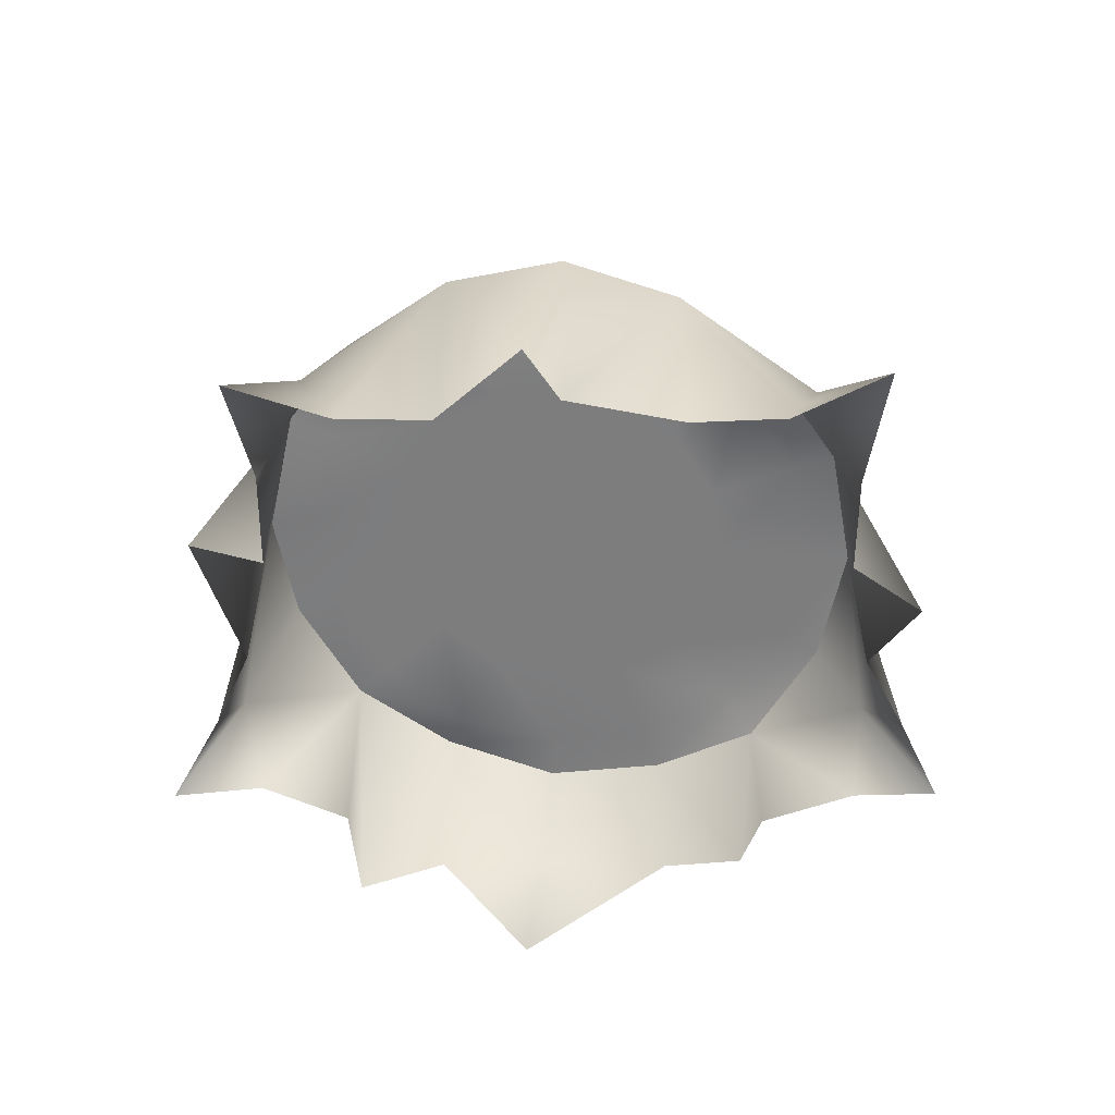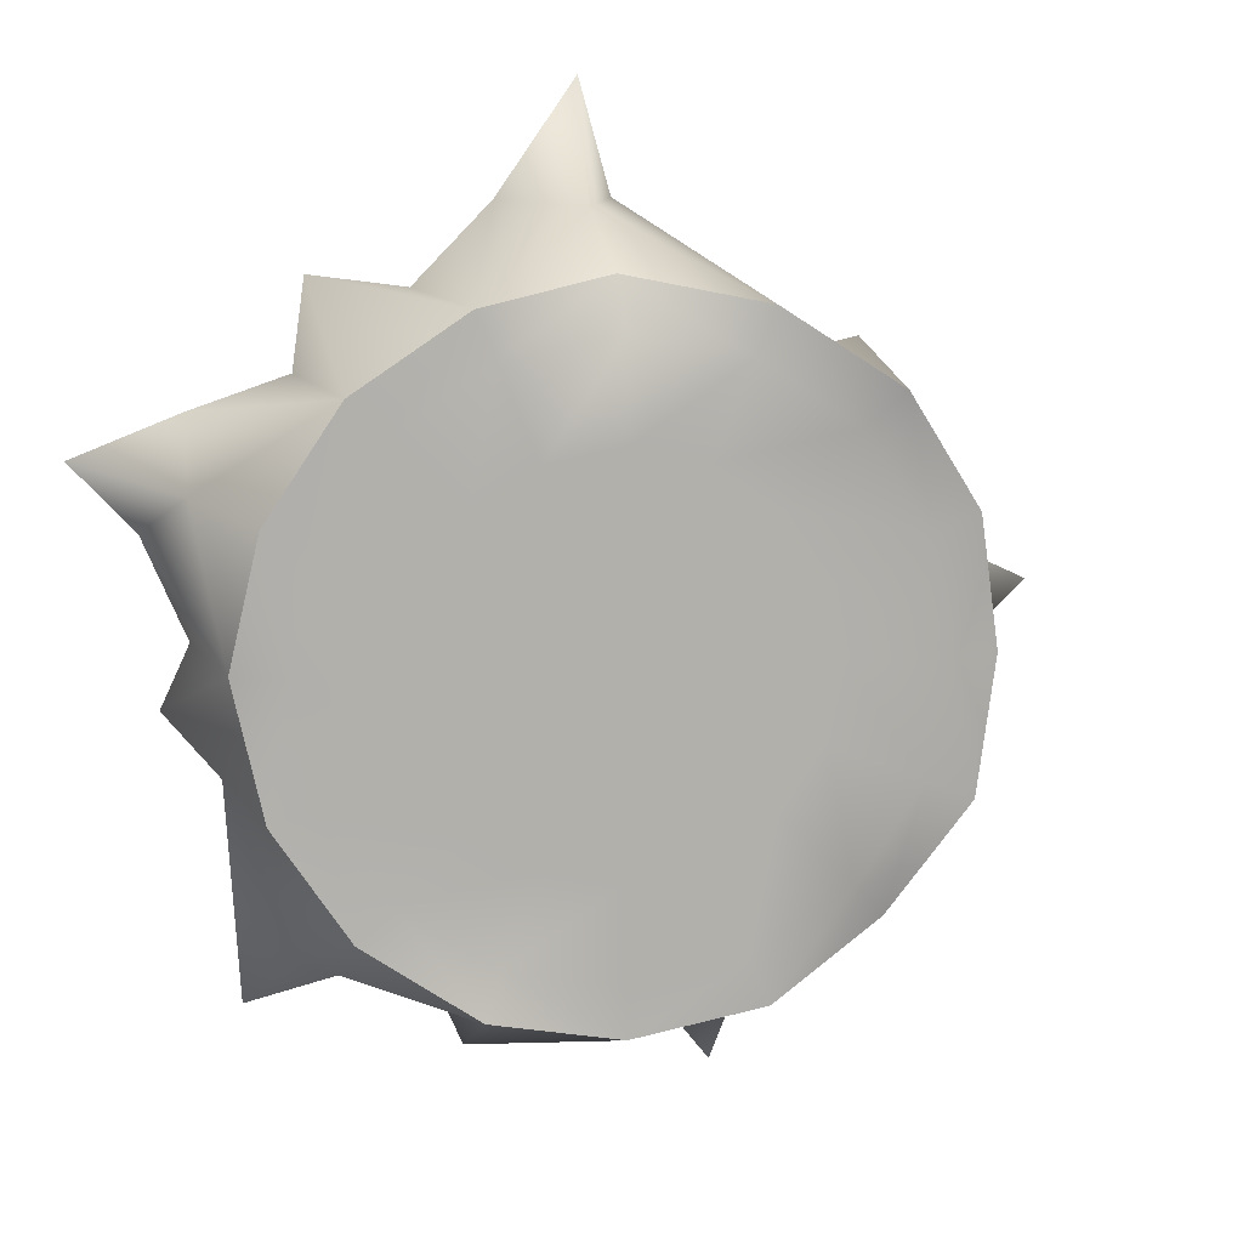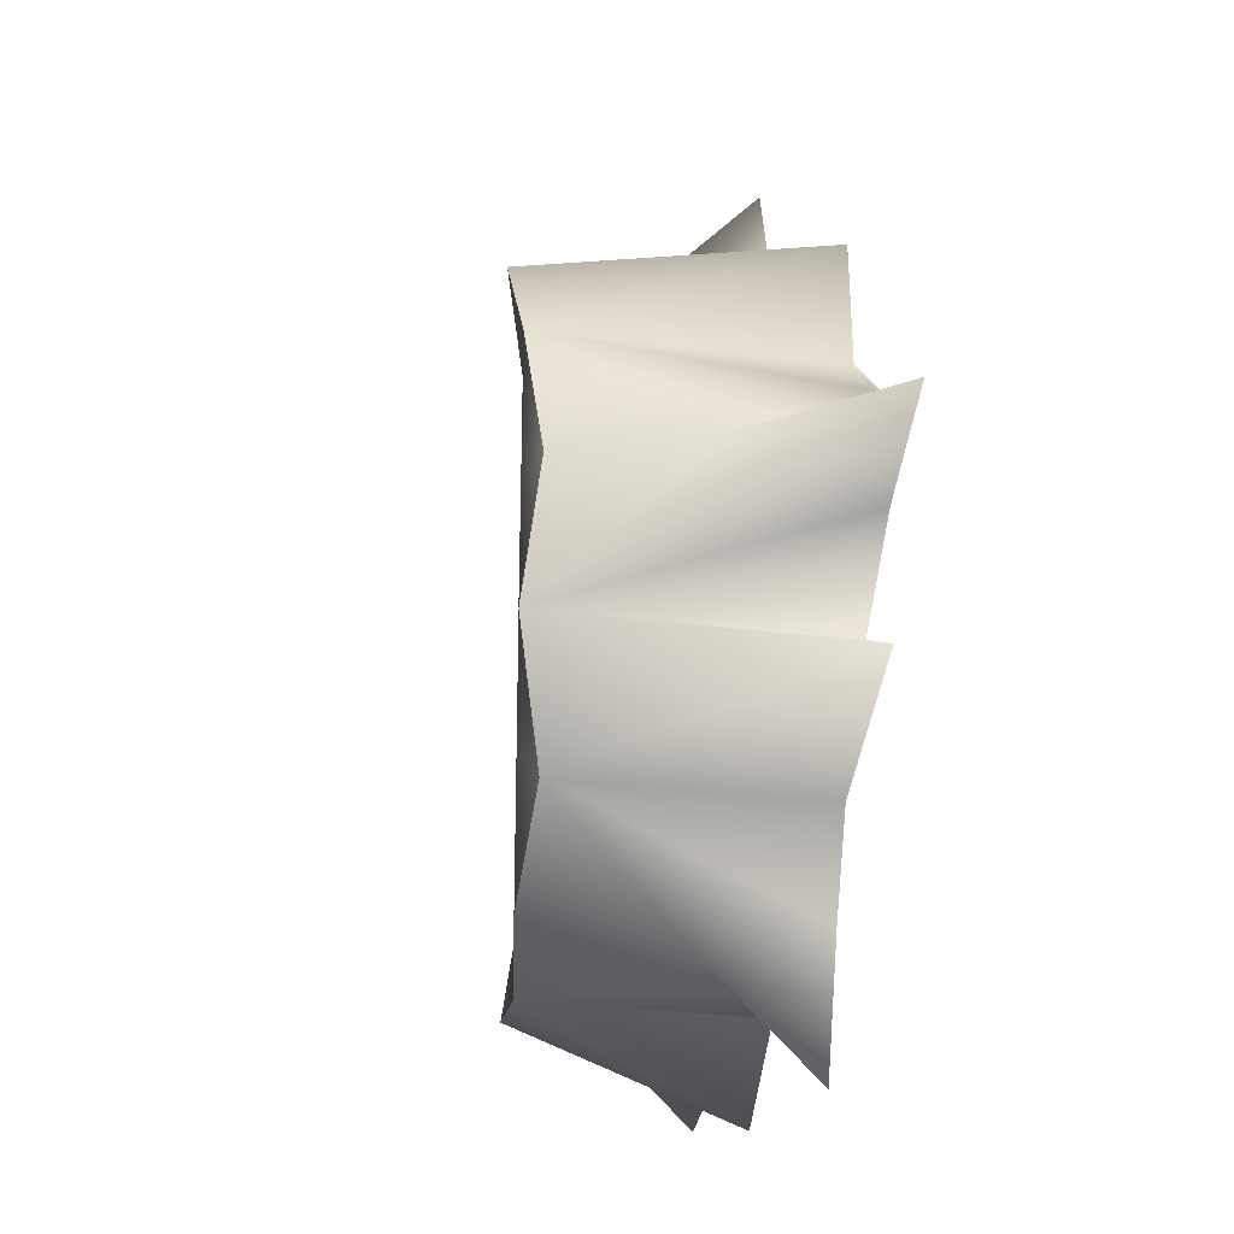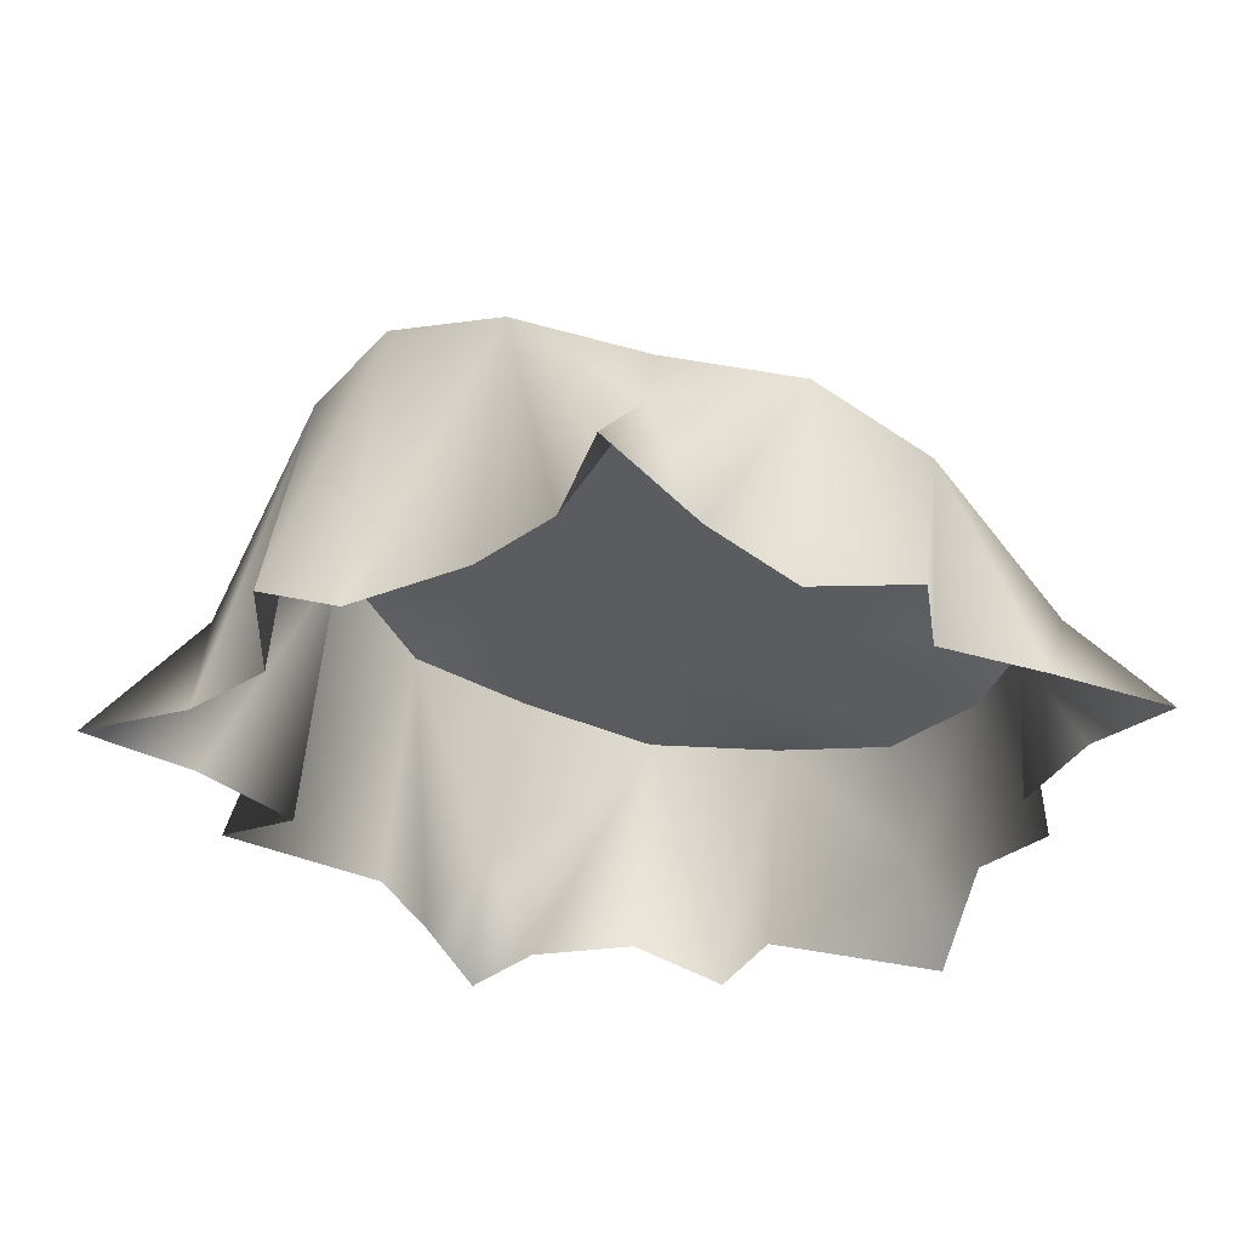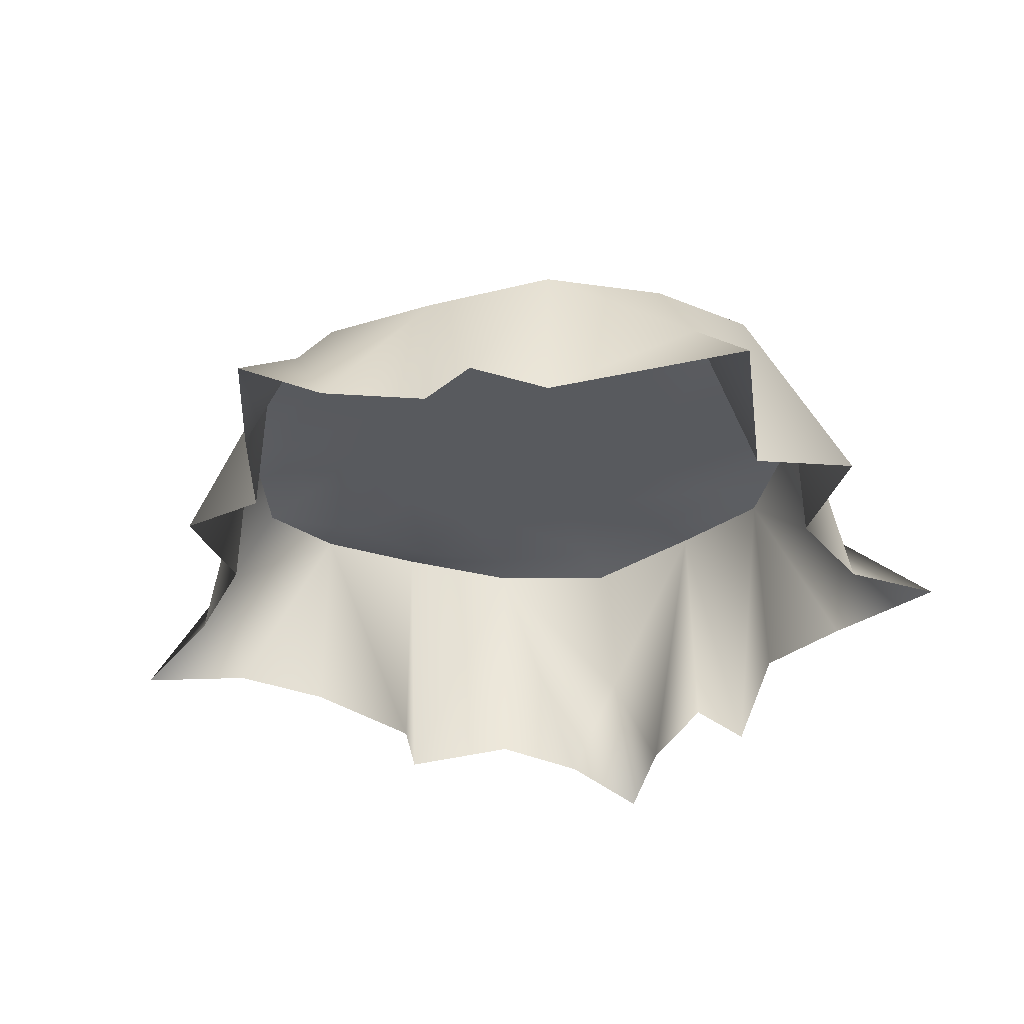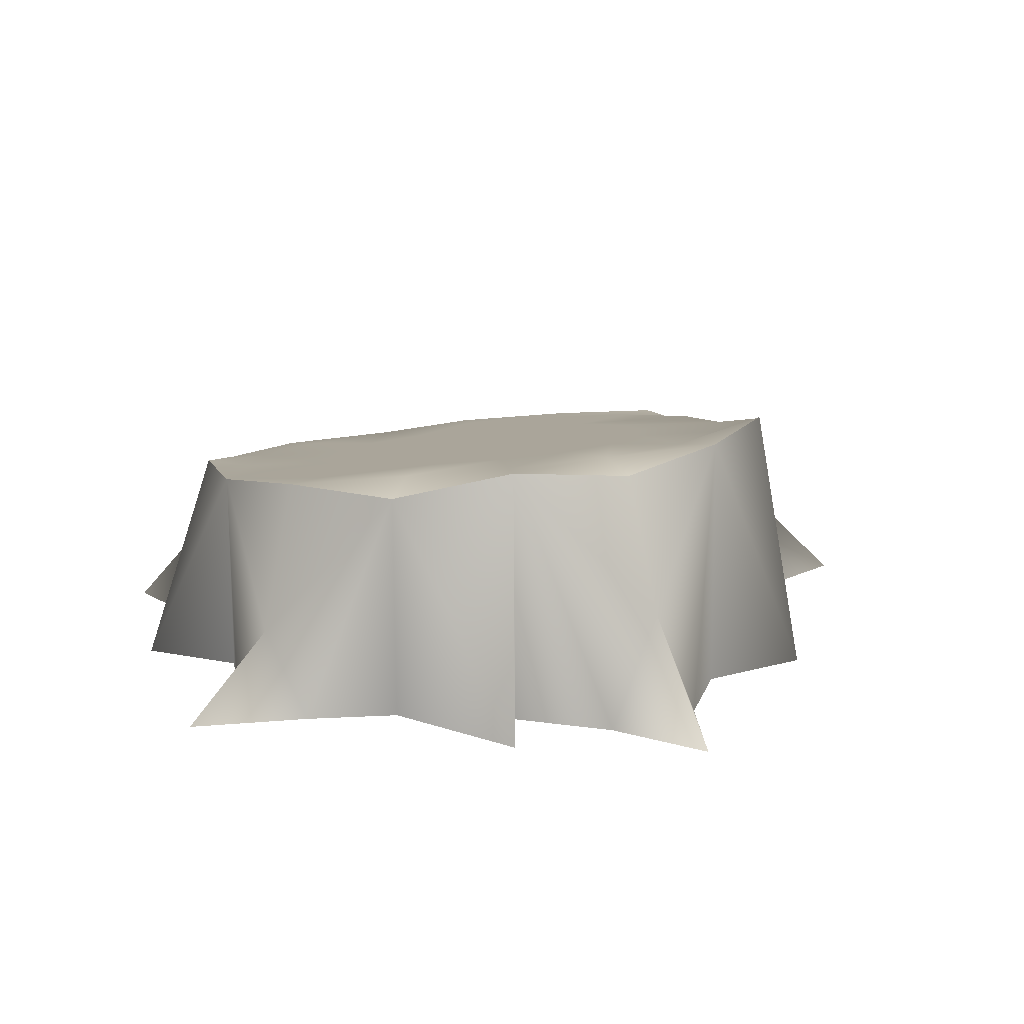
<metadata>
{"format":"obj","ext":"obj","renderer":"f3d","projection":"perspective","resolution":1024,"background":"white","views":[{"elev":-52.9,"azim":-45.6,"up":"+Y"},{"elev":11.9,"azim":161.3,"up":"+Z"},{"elev":-27.6,"azim":-102.0,"up":"+Z"},{"elev":57.4,"azim":4.5,"up":"+Z"},{"elev":-40.6,"azim":108.5,"up":"+Y"},{"elev":16.6,"azim":-118.5,"up":"+Y"}]}
</metadata>
<code>
g default
v 299.3 -50.07 0
v 276.5 -50.07 -114.5
v 264.9 -50.07 -305.2
v 114.5 -50.07 -276.5
v -1.3e-05 -50.07 -299.3
v -143.1 -50.07 -401
v -211.6 -50.07 -211.6
v -276.5 -50.07 -114.5
v -434.3 -50.07 6.39
v -276.5 -50.07 114.5
v -211.6 -50.07 211.6
v -114.5 -50.07 276.5
v -26.05 -50.07 442.2
v 114.5 -50.07 276.5
v 211.6 -50.07 211.6
v 392.8 -50.07 150.3
v 294.7 81.21 -1e-06
v 272.3 102.2 -114.5
v 208.4 113.4 -211.6
v 112.8 140.1 -276.5
v 5.3e-05 150.2 -299.3
v -112.8 170.1 -276.5
v -208.4 170.3 -211.6
v -272.3 198.2 -114.5
v -294.7 186.1 4e-06
v -272.3 198.2 114.5
v -208.4 200.5 211.6
v -112.8 170.1 276.5
v 6.4e-05 125.9 299.3
v 112.8 130.3 276.5
v 208.4 113.4 211.6
v 272.3 102.2 114.5
v 233.4 109 -98.16
v 252.6 105.6 -0
v 178.6 118.7 -181.4
v 96.67 133.1 -237
v 5.5e-05 150.2 -256.5
v -96.67 167.2 -237
v -178.6 181.7 -181.4
v -233.4 191.3 -98.16
v -252.6 194.7 3e-06
v -233.4 191.3 98.16
v -178.6 181.7 181.4
v -96.67 167.2 237
v 6.4e-05 150.2 256.5
v 96.67 133.1 237
v 178.6 118.7 181.4
v 233.4 109 98.16
v 154.7 122.9 -65.08
v 167.5 120.6 0
v 118.4 129.3 -120.3
v 64.1 138.9 -157.1
v 5.8e-05 150.2 -170.1
v -64.1 161.5 -157.1
v -118.4 171 -120.3
v -154.7 177.5 -65.08
v -167.5 179.7 3e-06
v -154.7 177.5 65.08
v -118.4 171 120.3
v -64.1 161.5 157.1
v 6.3e-05 150.2 170.1
v 64.1 138.9 157.1
v 118.4 129.3 120.3
v 154.7 122.9 65.08
v 6.2e-05 150.2 1e-06
v 312.8 31.69 130.5
v -2.396 50.05 343.7
v -346.7 60.74 1.598
v -134.9 31.11 -316.4
v 233.5 23.69 -249.4
v 325.2 -50.07 -53.9
v 77.97 -50.07 -362.5
v -338.6 -50.07 -148.9
v -273.3 -50.07 224.4
v 200.3 -50.07 289.5
v 298.6 -50.07 184.6
v 337.4 -50.07 89.97
v 44.71 -50.07 345
v -54.11 -50.07 344.2
v -341.2 -50.07 51.08
v -345.9 -50.07 -45.36
v -178.3 -50.07 -293.2
v -88.17 -50.07 -330
g GE_Mission_cercle_runique
f 1 71 17
f 71 2 18
f 2 70 18
f 2 3 70
f 3 4 70
f 70 4 20
f 4 72 20
f 72 5 21
f 21 69 22
f 83 6 69
f 82 7 23
f 69 82 23
f 7 73 23
f 73 8 24
f 8 81 24
f 81 9 68
f 80 10 26
f 25 68 26
f 10 74 26
f 74 11 27
f 11 28 27
f 11 12 28
f 12 79 28
f 79 13 67
f 78 14 30
f 29 67 30
f 14 75 30
f 75 15 31
f 15 76 31
f 76 16 66
f 77 1 17
f 32 66 17
f 46 45 29
f 29 30 46
f 47 46 30
f 30 31 47
f 48 47 31
f 31 32 48
f 34 48 32
f 32 17 34
f 49 50 34
f 34 33 49
f 51 49 33
f 33 35 51
f 52 51 35
f 35 36 52
f 53 52 36
f 36 37 53
f 54 53 37
f 37 38 54
f 55 54 38
f 38 39 55
f 56 55 39
f 39 40 56
f 57 56 40
f 40 41 57
f 58 57 41
f 41 42 58
f 59 58 42
f 42 43 59
f 60 59 43
f 43 44 60
f 61 60 44
f 44 45 61
f 62 61 45
f 45 46 62
f 63 62 46
f 46 47 63
f 64 63 47
f 47 48 64
f 50 64 48
f 48 34 50
f 61 62 65
f 62 63 65
f 63 64 65
f 64 50 65
f 44 29 45
f 29 44 28
f 43 28 44
f 28 43 27
f 42 27 43
f 27 42 26
f 41 26 42
f 26 41 25
f 61 65 60
f 60 65 59
f 59 65 58
f 58 65 57
f 36 21 37
f 21 36 20
f 35 20 36
f 20 35 19
f 33 19 35
f 19 33 18
f 34 18 33
f 18 34 17
f 53 65 52
f 52 65 51
f 51 65 49
f 49 65 50
f 38 37 21
f 21 22 38
f 39 38 22
f 22 23 39
f 40 39 23
f 23 24 40
f 41 40 24
f 24 25 41
f 53 54 65
f 54 55 65
f 55 56 65
f 56 57 65
f 66 77 17
f 31 66 32
f 67 78 30
f 28 67 29
f 68 80 26
f 24 68 25
f 69 23 22
f 21 5 83
f 70 20 19
f 18 70 19
f 17 71 18
f 20 72 21
f 23 73 24
f 26 74 27
f 30 75 31
f 31 76 66
f 16 77 66
f 13 78 67
f 28 79 67
f 9 80 68
f 24 81 68
f 6 82 69
f 21 83 69

</code>
